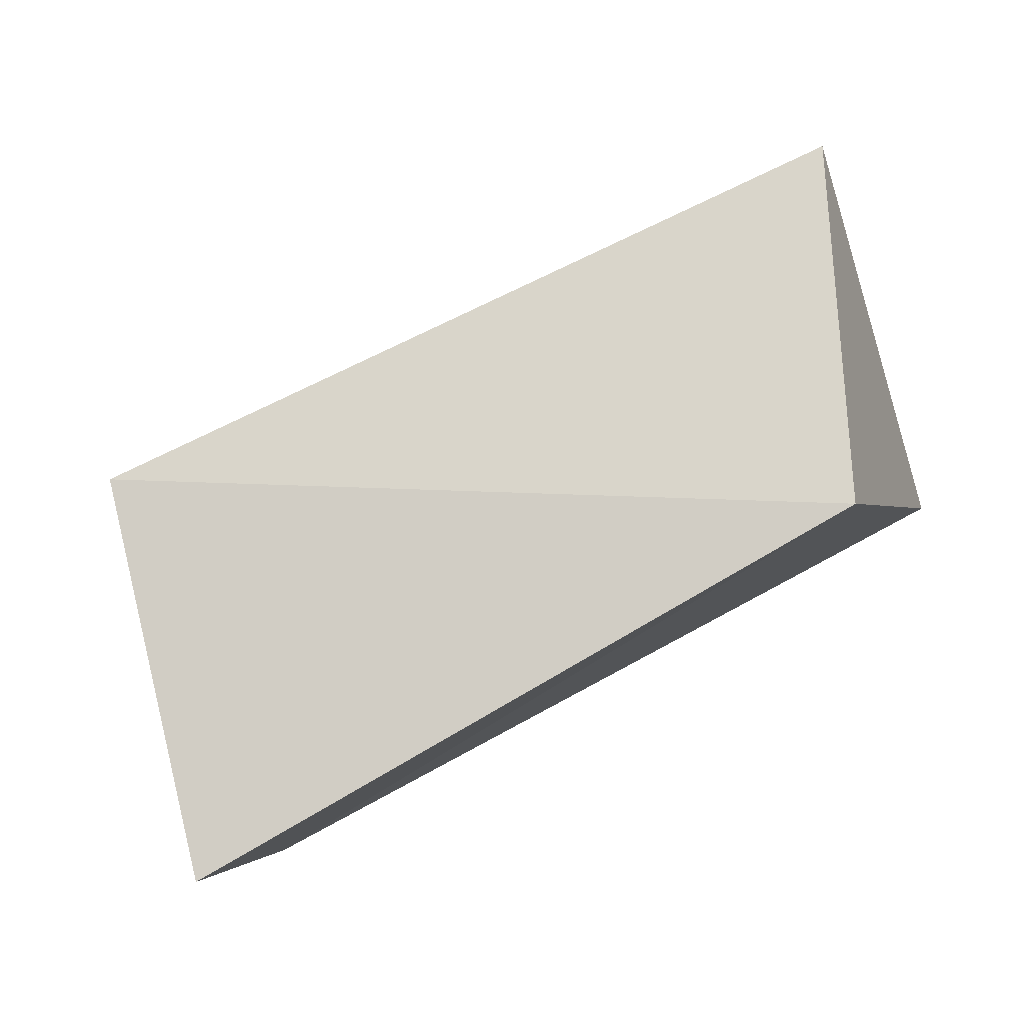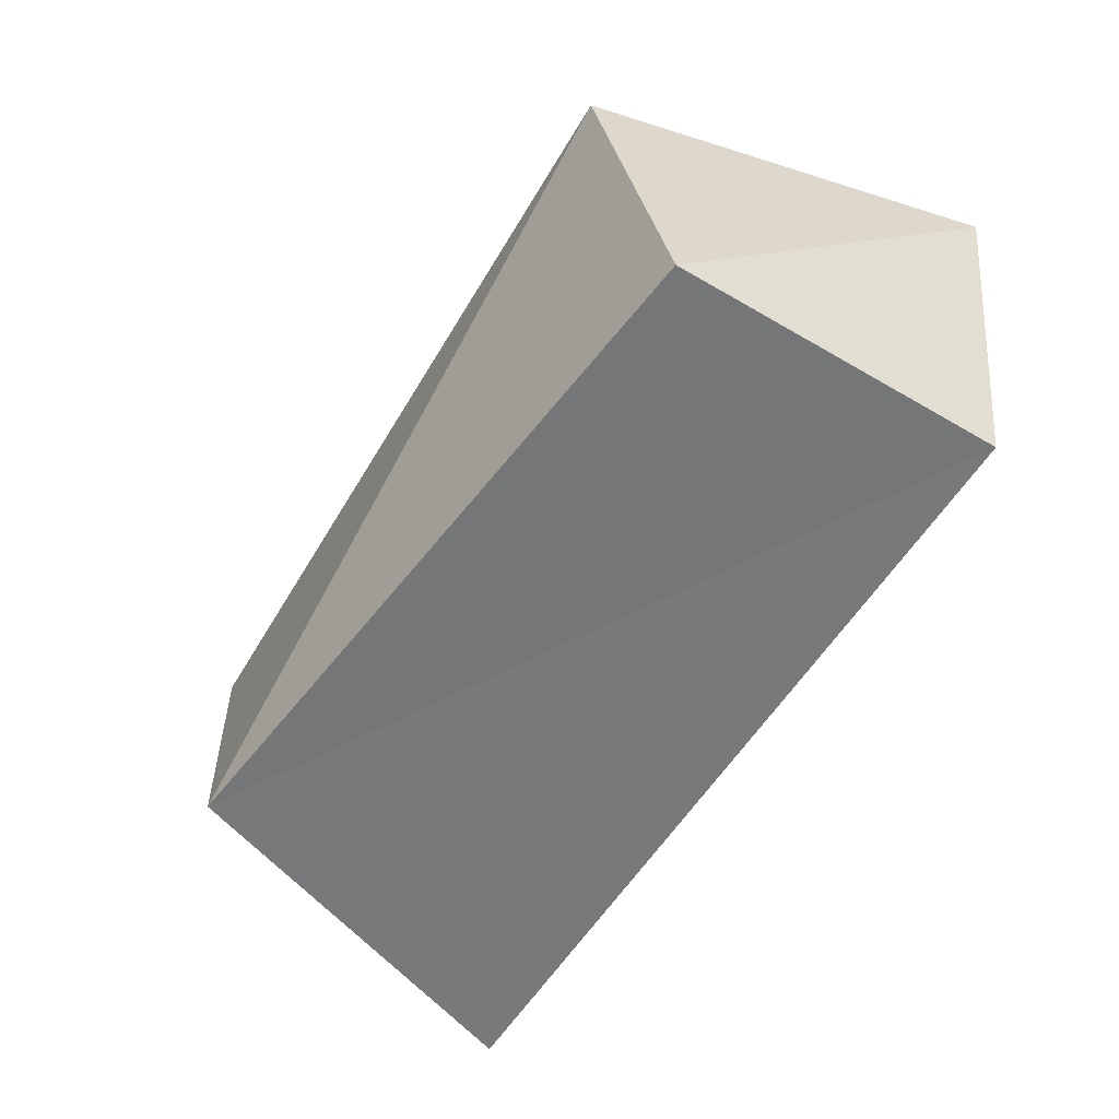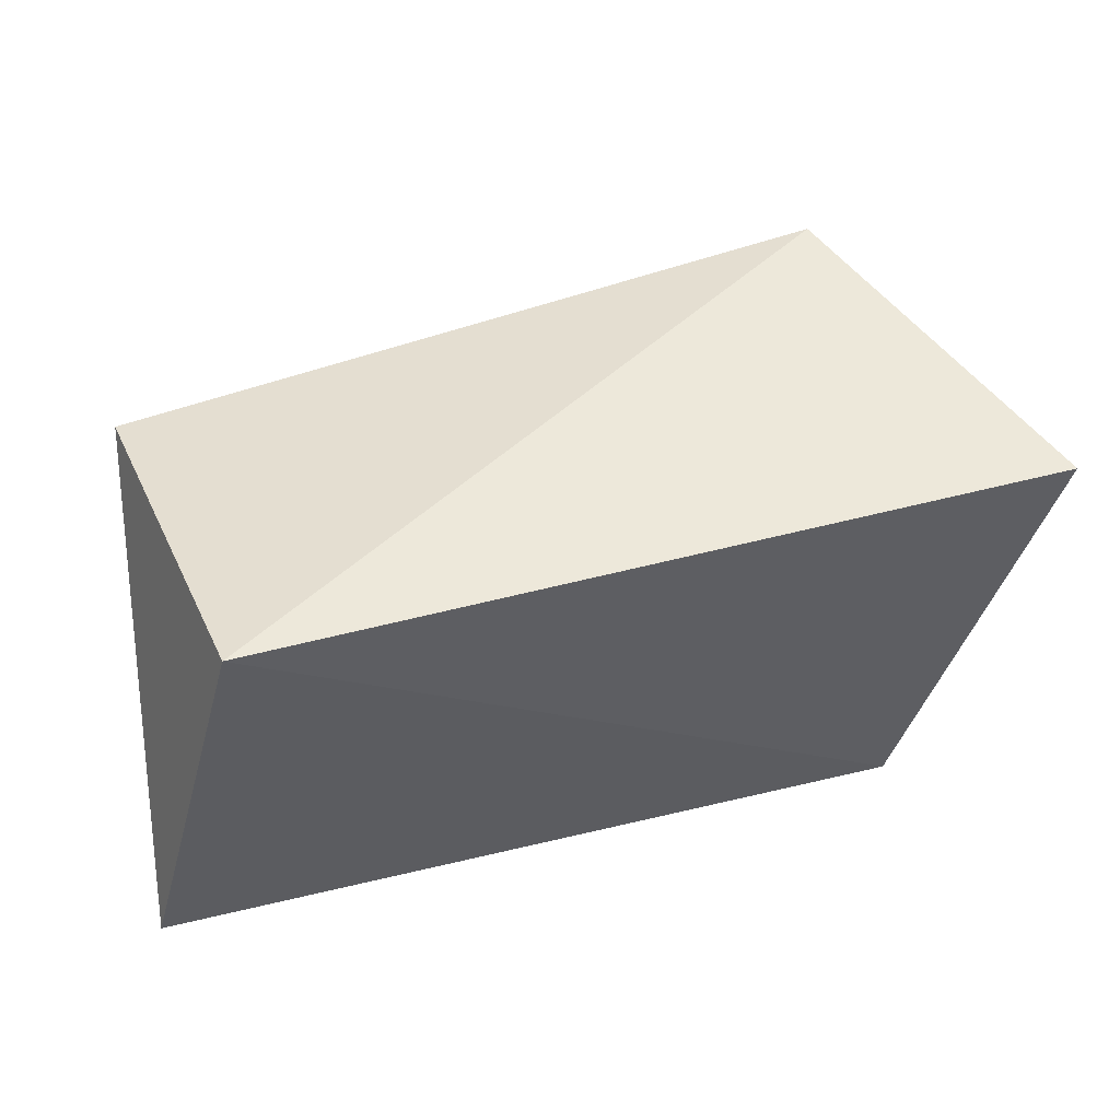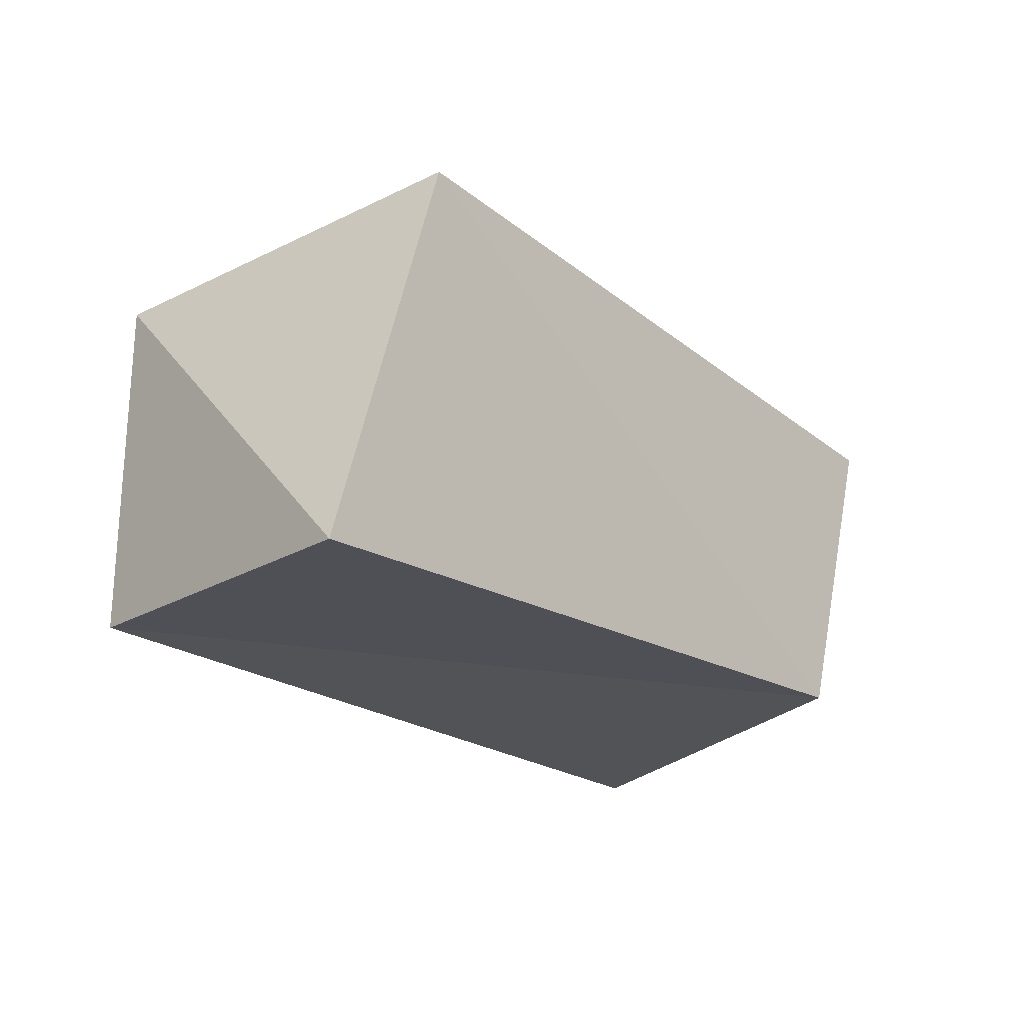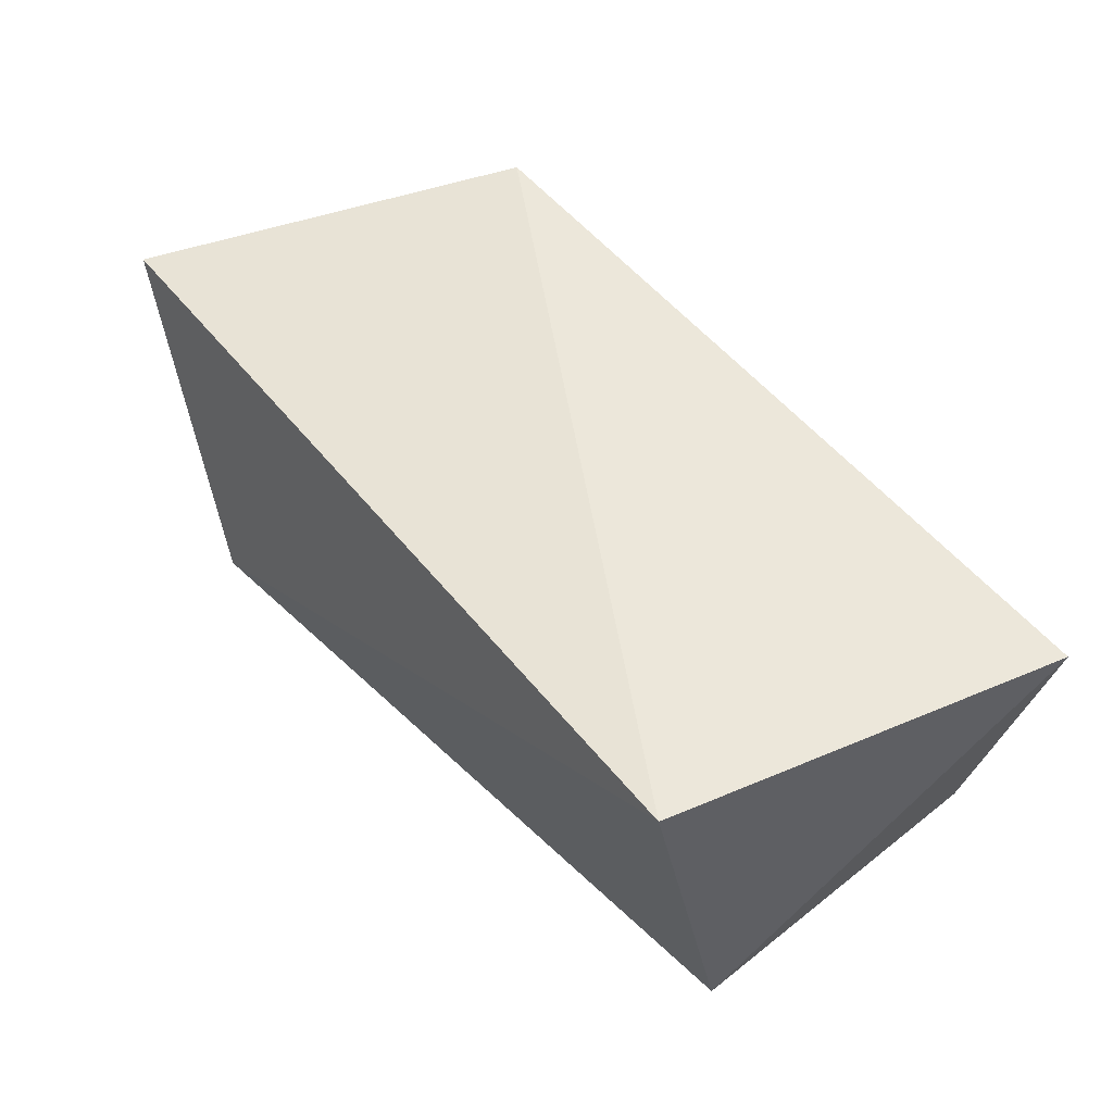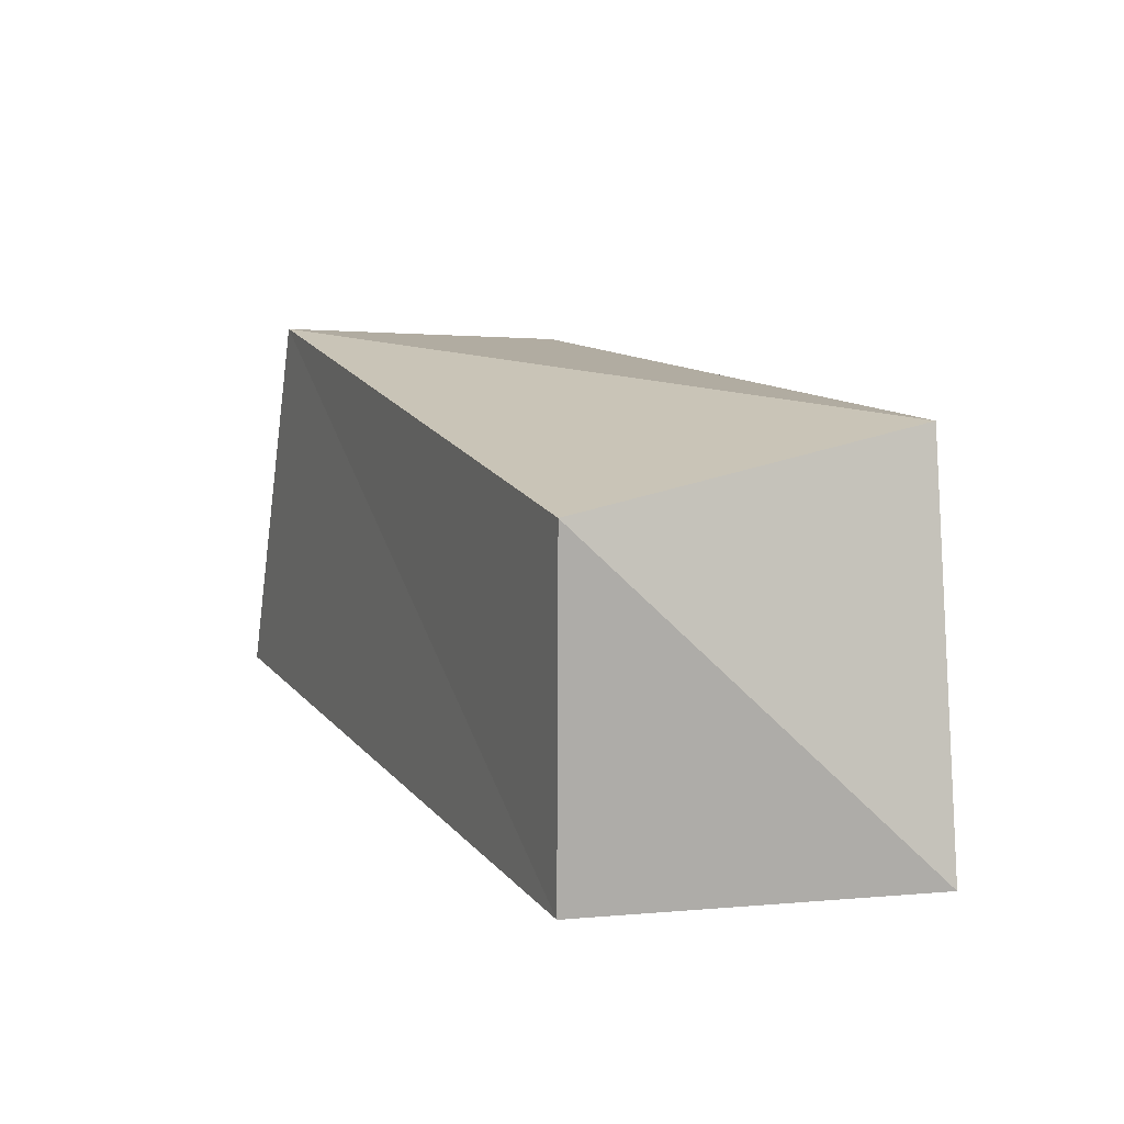
<metadata>
{"format":"obj","ext":"obj","renderer":"f3d","projection":"perspective","resolution":1024,"background":"white","views":[{"elev":79.7,"azim":152.0,"up":"+Y"},{"elev":-54.9,"azim":58.2,"up":"+Y"},{"elev":46.2,"azim":164.0,"up":"+Z"},{"elev":-21.4,"azim":129.6,"up":"+Z"},{"elev":57.5,"azim":50.4,"up":"+Y"},{"elev":13.1,"azim":68.0,"up":"+Z"}]}
</metadata>
<code>
v -0.03526 0.02473 -0.02192
v 0.05071 -0.0215 -0.02367
v -0.03905 -0.02435 0.02691
v 0.05065 -0.0213 0.01816
v -0.05637 -0.02614 -0.02323
v -0.05608 0.02054 0.02152
v 0.05739 0.02189 -0.02462
v 0.04468 0.02486 0.02404
f 3 6 5
f 2 3 5
f 5 6 1
f 1 2 5
f 3 8 6
f 4 3 2
f 4 8 3
f 6 8 1
f 7 2 1
f 1 8 7
f 7 4 2
f 8 4 7

</code>
